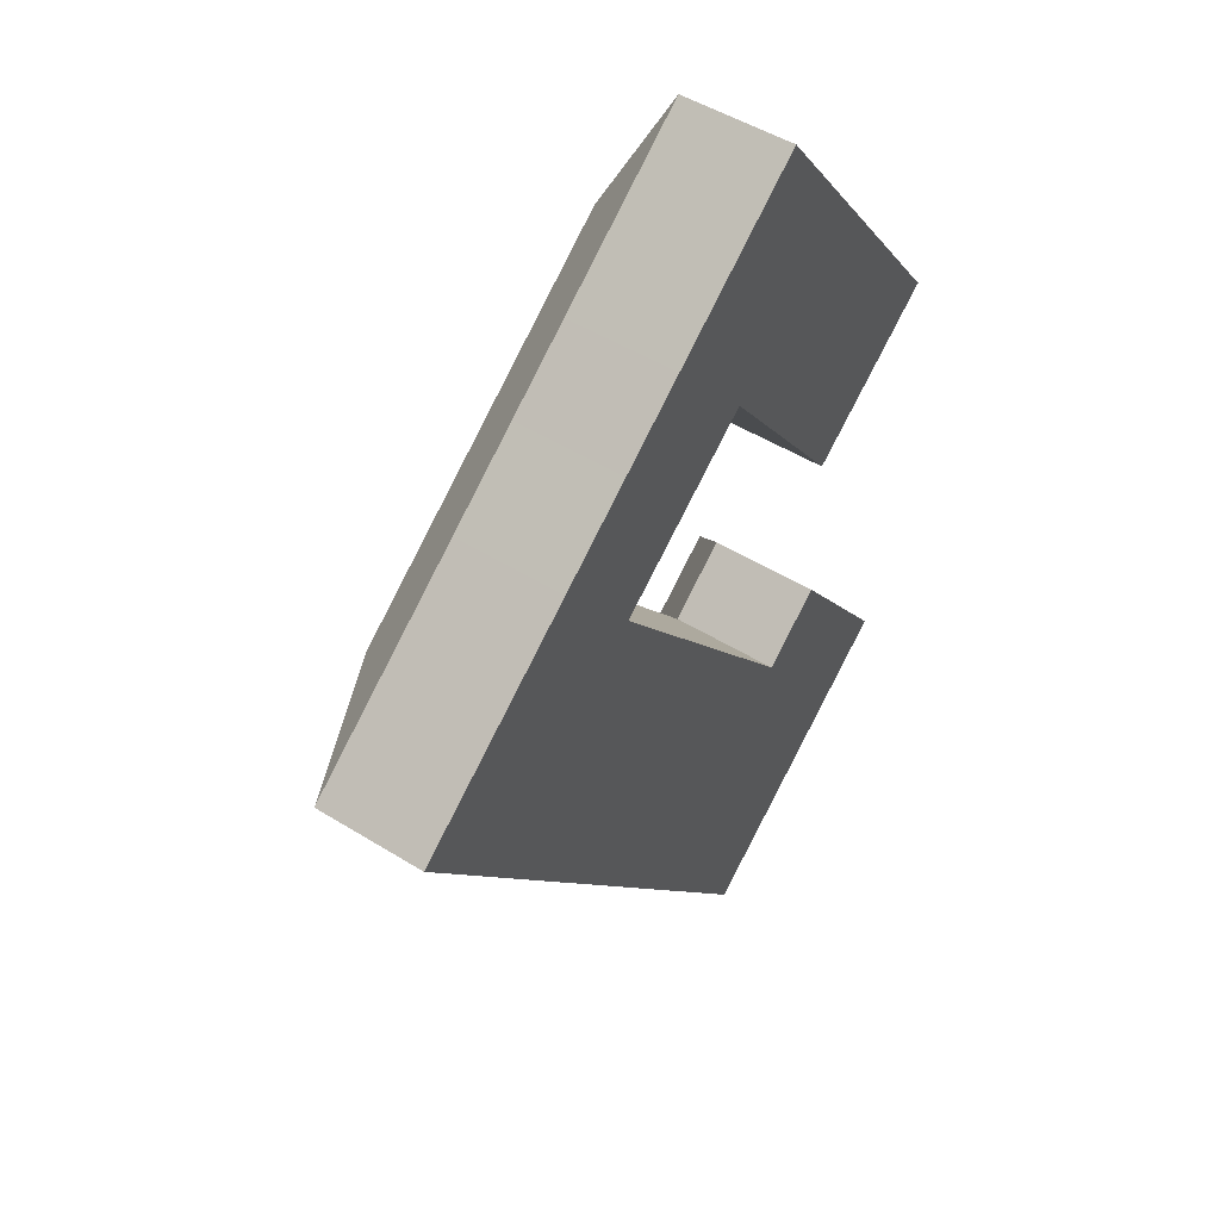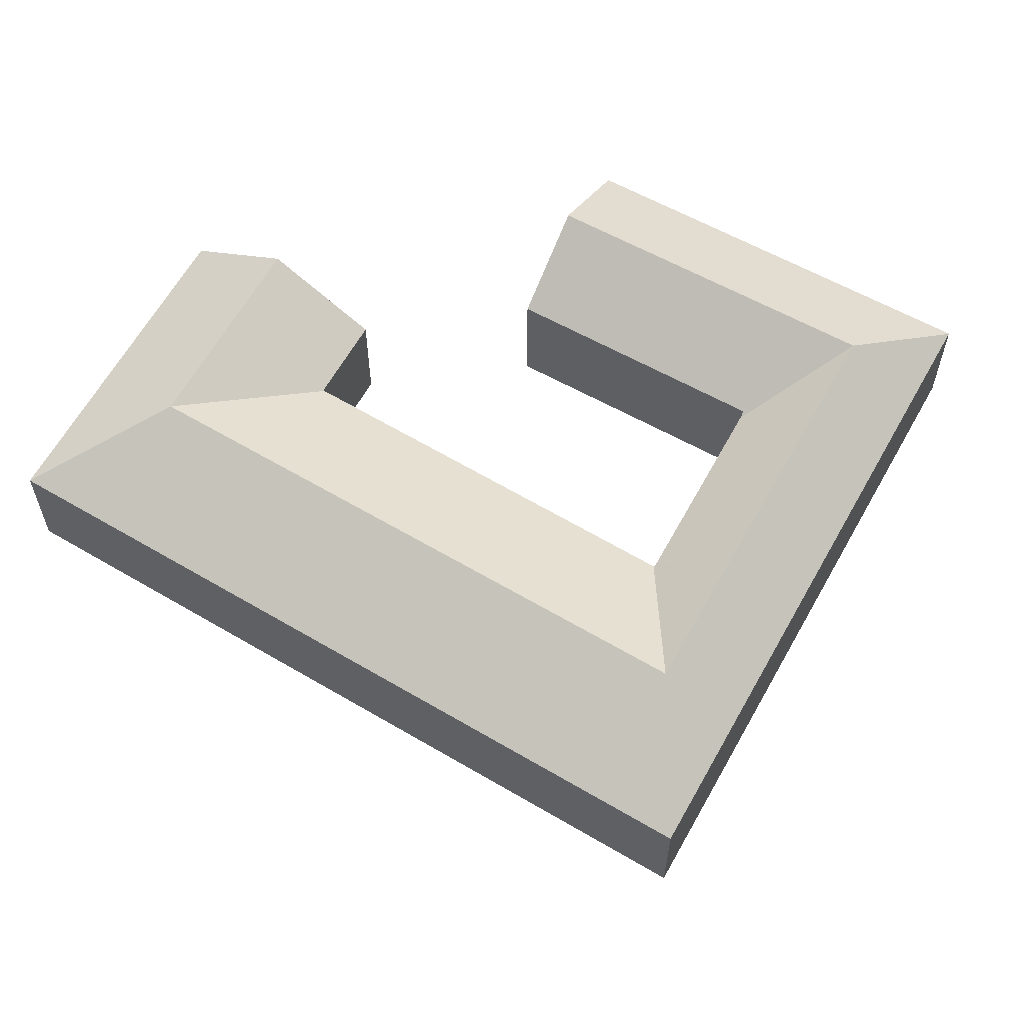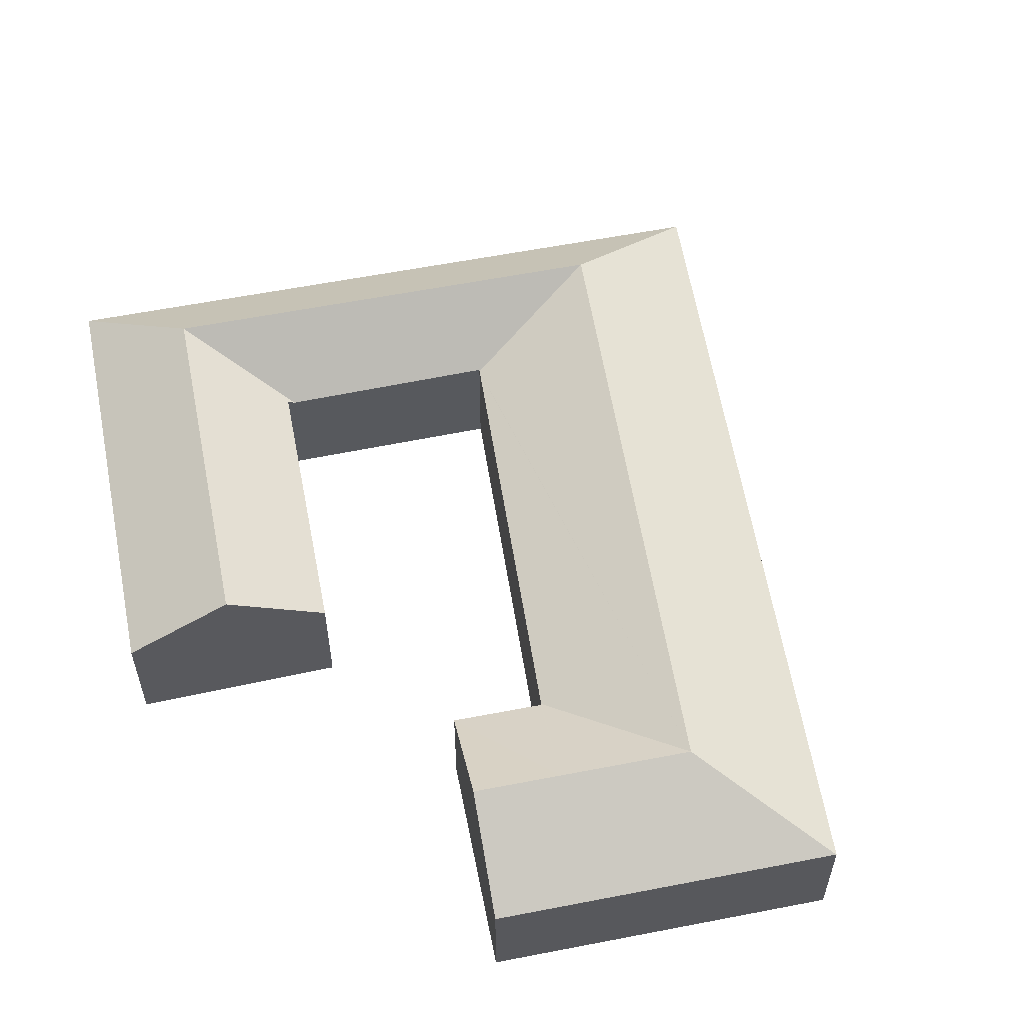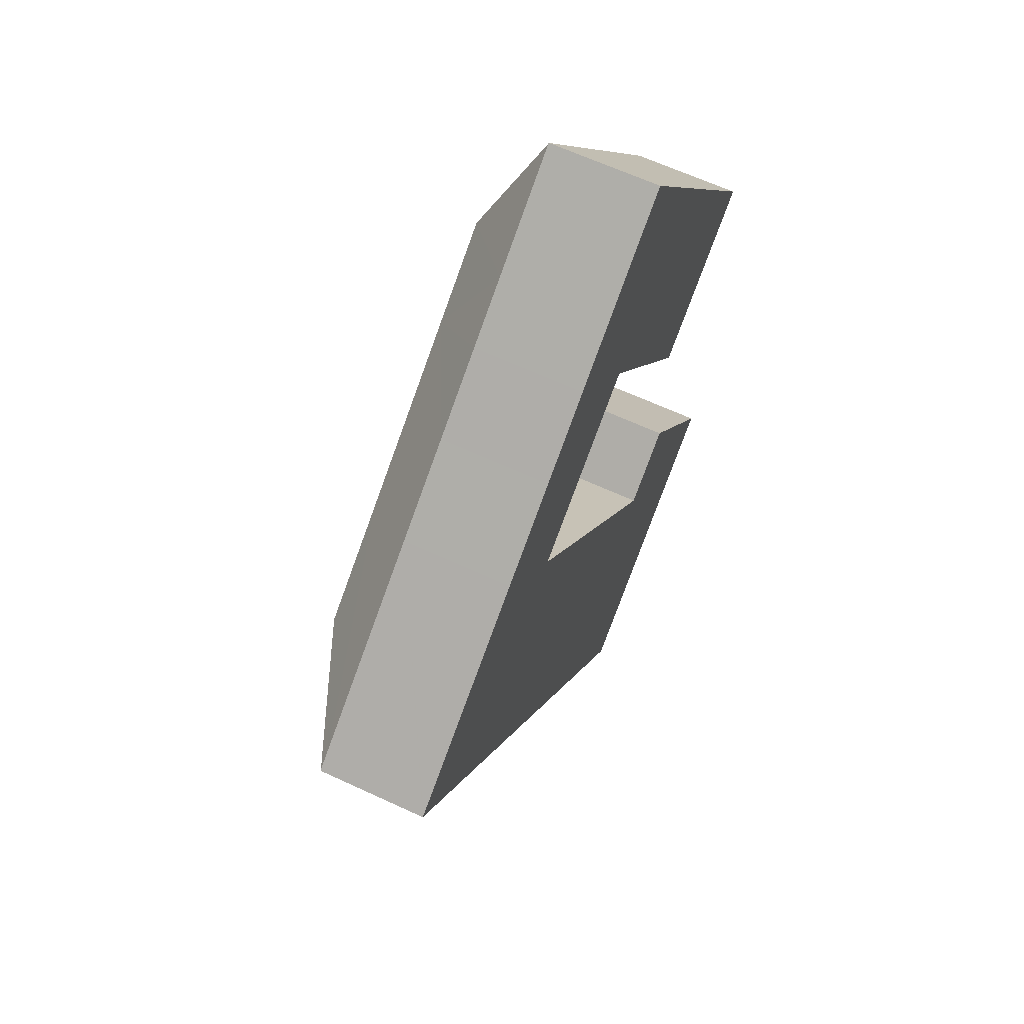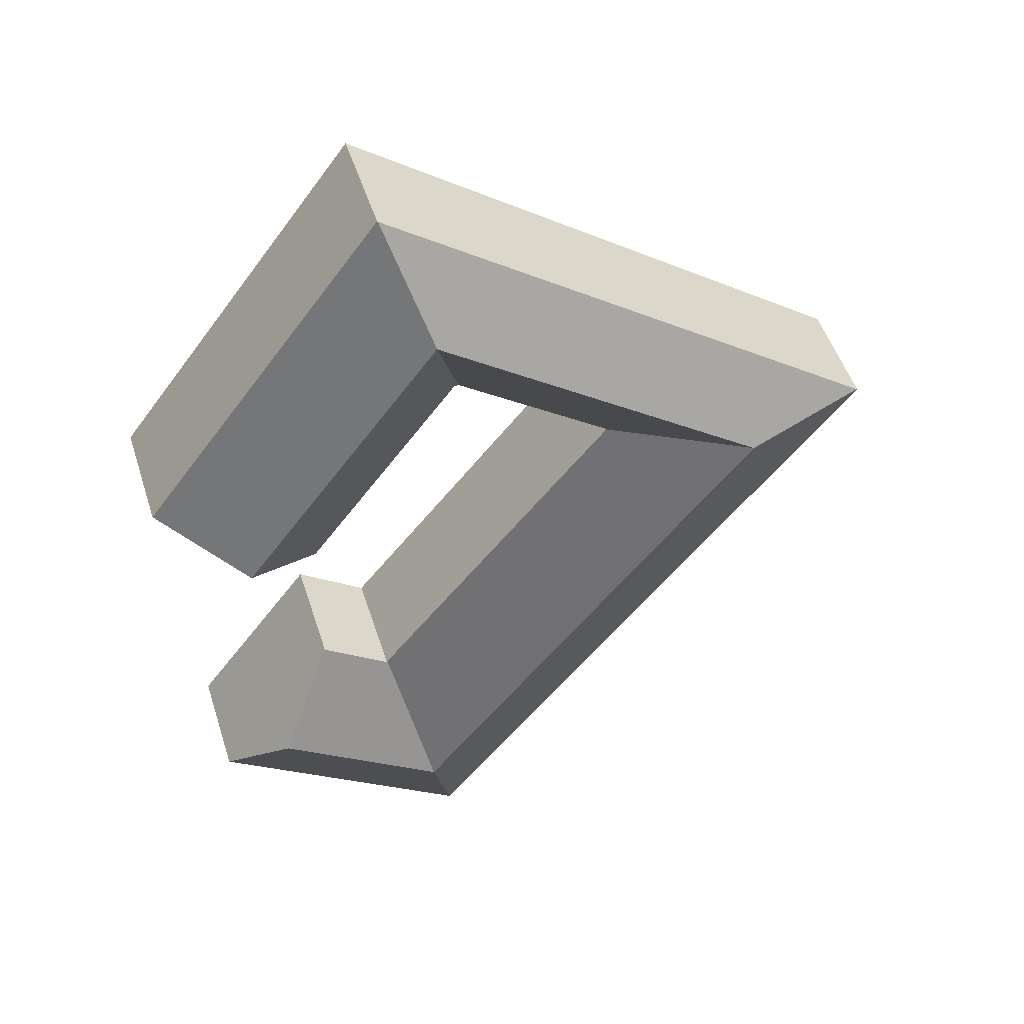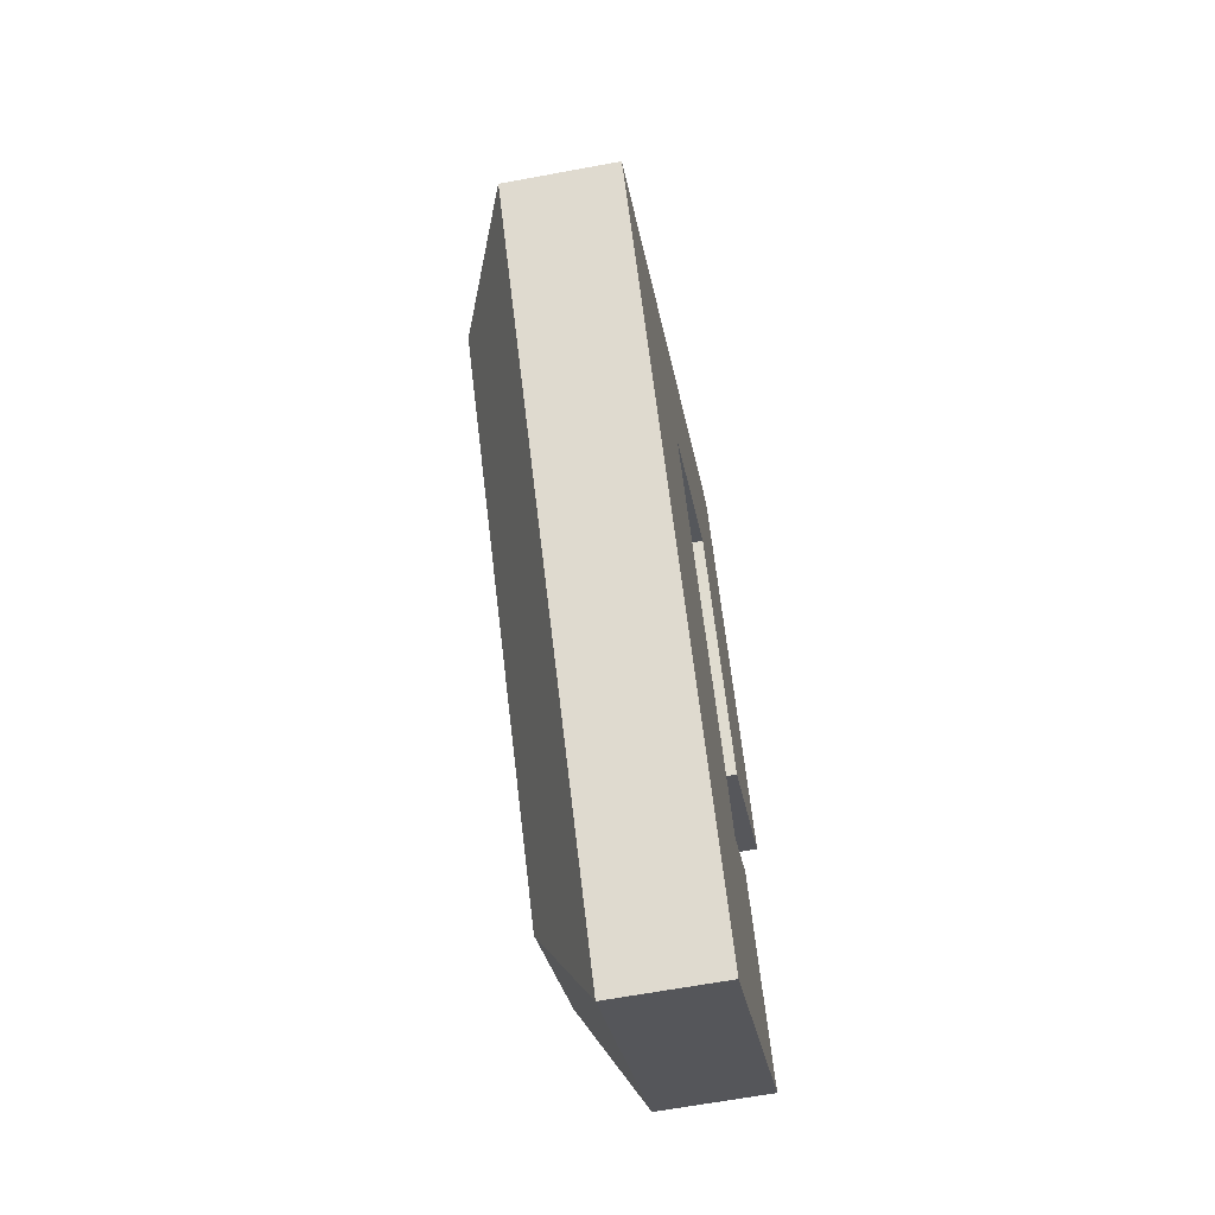
<metadata>
{"format":"obj","ext":"obj","renderer":"f3d","projection":"perspective","resolution":1024,"background":"white","views":[{"elev":48.9,"azim":-55.3,"up":"+Z"},{"elev":61.9,"azim":-97.8,"up":"+Y"},{"elev":58.6,"azim":131.8,"up":"+Y"},{"elev":63.2,"azim":-64.7,"up":"+Z"},{"elev":50.1,"azim":162.5,"up":"+Z"},{"elev":-63.2,"azim":-79.3,"up":"+Z"}]}
</metadata>
<code>
v  26.36 9.3 14.7
v  28.3 6.118 21.18
v  28.33 6.097 21.2
v  37.35 9.3 0.117
v  33.23 6.097 14.7
v  41.82 6.097 3.295
v  28.84 9.3 11.42
v  33.2 6.323 -2.838
v  24.71 6.291 8.332
v  24.68 6.291 8.376
v  24.4 6.086 8.168
v  7.877 9.3 0.876
v  15.68 6.165 1.77
v  15.72 6.11 1.715
v  13.31 9.3 4.944
v  15.8 6.164 1.857
v  20.23 6.124 5.109
v  17.82 9.3 8.315
v  24.33 6.086 8.12
v  21.89 9.3 11.36
v  27.6 9.3 -23.64
v  29.4 6.054 -15.1
v  29.41 6.054 -15.12
v  24.54 6.074 -9.122
v  15.78 6.109 1.646
v  19.06 9.3 -13.02
v  23.99 9.3 -19.15
v  10.46 9.3 -2.334
v  33.04 9.3 -19.57
v  29.48 6.089 -15.15
v  29.45 6.089 -15.16
v  33.22 6.084 -12.34
v  36.63 9.3 -16.88
v  36.59 6.095 -23.98
v  25.81 6.095 -32.05
v  40.03 6.095 -21.4
v  20.13 6.087 -25.01
v  25.8 6.087 -32.06
v  0.052 6.118 0.039
v  0.201 6.087 -0.25
v  0 6.087 3.727e-16
v  3.251 6.087 -4.04
v  5.103 6.087 -6.342
v  11.52 6.087 -14.32
v  13.6 6.087 -16.9
v  18.63 6.087 -23.16
v  22.57 6.118 16.89
v  19.47 6.118 14.57
v  15.41 6.118 11.53
v  10.79 6.118 8.076
v  1.021 6.118 0.764
v  33.22 7.554e-16 -12.34
v  36.63 1.033e-15 -16.88
v  40.03 1.311e-15 -21.4
v  28.33 -1.298e-15 21.2
v  33.23 -9.001e-16 14.7
v  41.82 -2.018e-16 3.295
v  15.68 -1.084e-16 1.77
v  29.4 9.244e-16 -15.1
v  15.78 -1.008e-16 1.646
v  15.72 -1.05e-16 1.715
v  24.54 5.586e-16 -9.122
v  29.41 9.256e-16 -15.12
v  29.45 9.286e-16 -15.16
v  36.59 1.468e-15 -23.98
v  25.81 1.963e-15 -32.05
v  25.8 1.963e-15 -32.06
v  37.35 -7.164e-18 0.117
v  33.2 1.738e-16 -2.838
v  24.68 -5.129e-16 8.376
v  24.4 -5.001e-16 8.168
v  24.33 -4.972e-16 8.12
v  20.23 -3.128e-16 5.109
v  15.8 -1.137e-16 1.857
v  20.13 1.532e-15 -25.01
v  18.63 1.418e-15 -23.16
v  13.6 1.035e-15 -16.9
v  11.52 8.768e-16 -14.32
v  5.103 3.883e-16 -6.342
v  3.251 2.474e-16 -4.04
v  0.201 1.531e-17 -0.25
v  0 0 0
v  24.71 -5.102e-16 8.332
v  0.052 -2.388e-18 0.039
v  1.021 -4.678e-17 0.764
v  10.79 -4.945e-16 8.076
v  15.41 -7.058e-16 11.53
v  19.47 -8.922e-16 14.57
v  22.57 -1.034e-15 16.89
v  28.3 -1.297e-15 21.18
v  29.48 9.274e-16 -15.15
g defaultobject
f 1 2 3
f 4 5 6
f 5 4 7
f 5 7 3
f 3 7 1
f 8 7 4
f 7 8 9
f 7 9 1
f 1 9 10
f 1 10 11
f 12 13 14
f 13 12 15
f 13 15 16
f 16 15 17
f 17 15 18
f 17 18 19
f 19 18 20
f 19 20 11
f 11 20 1
f 21 22 23
f 22 21 24
f 24 21 25
f 25 21 14
f 14 21 12
f 12 21 26
f 26 21 27
f 12 26 28
f 29 21 23
f 30 29 31
f 29 30 32
f 29 32 33
f 21 34 35
f 34 21 29
f 34 29 36
f 36 29 33
f 37 35 38
f 39 40 41
f 40 39 12
f 40 12 42
f 42 12 43
f 43 12 28
f 43 28 44
f 44 28 26
f 44 26 45
f 45 26 46
f 46 26 27
f 46 27 37
f 37 27 21
f 37 21 35
f 1 47 2
f 47 1 20
f 47 20 48
f 48 20 49
f 49 20 18
f 49 18 50
f 50 18 15
f 50 15 51
f 51 15 12
f 51 12 39
f 52 33 32
f 33 52 36
f 36 52 53
f 36 53 54
f 55 5 3
f 5 55 56
f 5 56 6
f 6 56 57
f 58 14 13
f 14 58 25
f 25 58 24
f 24 58 22
f 22 58 59
f 59 58 60
f 60 58 61
f 59 60 62
f 59 23 22
f 23 59 63
f 23 64 31
f 64 23 63
f 54 34 36
f 34 54 35
f 35 54 65
f 35 65 66
f 66 38 35
f 38 66 67
f 57 4 6
f 4 57 8
f 8 57 68
f 8 68 69
f 70 11 10
f 11 70 19
f 19 70 17
f 17 70 16
f 16 70 71
f 16 71 72
f 16 72 73
f 16 73 13
f 13 73 58
f 58 73 74
f 67 37 38
f 37 67 75
f 37 75 46
f 46 75 76
f 46 76 45
f 45 76 77
f 45 77 44
f 44 77 78
f 44 78 43
f 43 78 79
f 43 79 42
f 42 79 80
f 42 80 40
f 40 80 81
f 40 81 41
f 41 81 82
f 69 9 8
f 9 69 83
f 9 83 10
f 10 83 70
f 82 39 41
f 39 82 51
f 51 82 50
f 50 82 84
f 50 84 85
f 50 85 86
f 50 86 49
f 49 86 87
f 49 87 48
f 48 87 88
f 48 88 47
f 47 88 89
f 47 89 2
f 2 89 90
f 2 90 3
f 3 90 55
f 64 30 31
f 30 64 32
f 32 64 52
f 52 64 91
f 90 56 55
f 56 90 89
f 56 89 57
f 57 89 68
f 68 89 88
f 68 88 70
f 70 88 87
f 70 87 71
f 71 87 72
f 72 87 73
f 73 87 86
f 73 86 74
f 74 86 85
f 74 85 58
f 58 85 60
f 60 85 62
f 62 85 59
f 59 85 64
f 64 85 65
f 65 85 66
f 66 85 84
f 66 84 82
f 66 82 81
f 66 81 80
f 66 80 79
f 66 79 78
f 66 78 77
f 66 77 76
f 66 76 75
f 66 75 67
f 91 53 52
f 53 91 54
f 54 91 65
f 65 91 64
f 68 83 69
f 83 68 70

</code>
